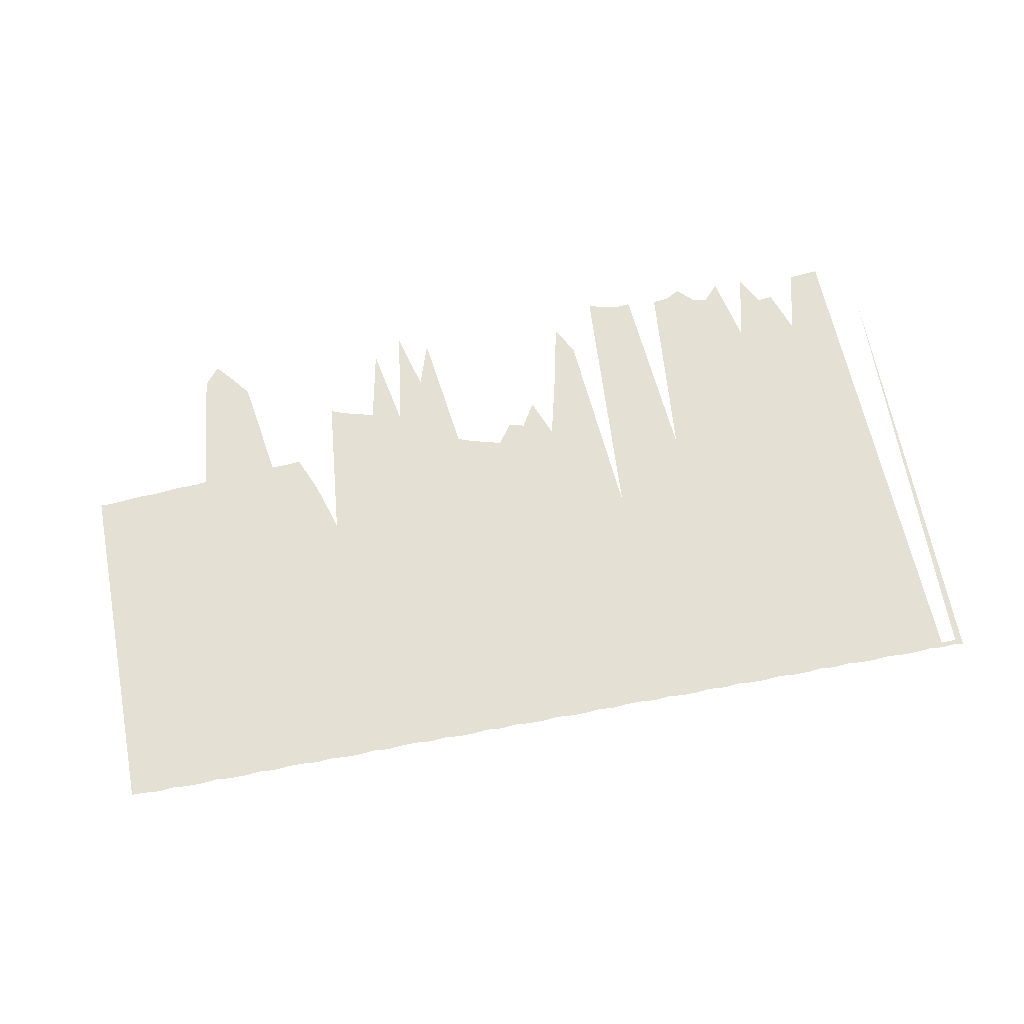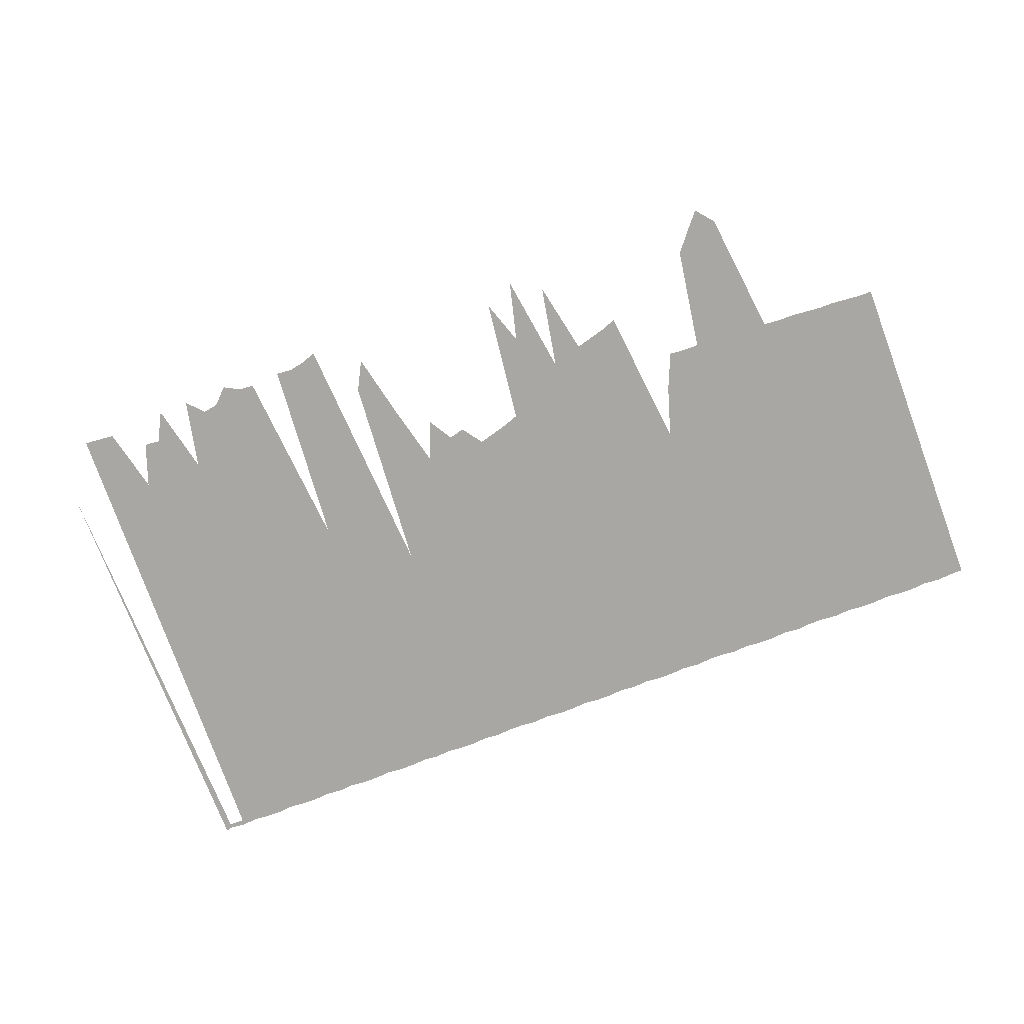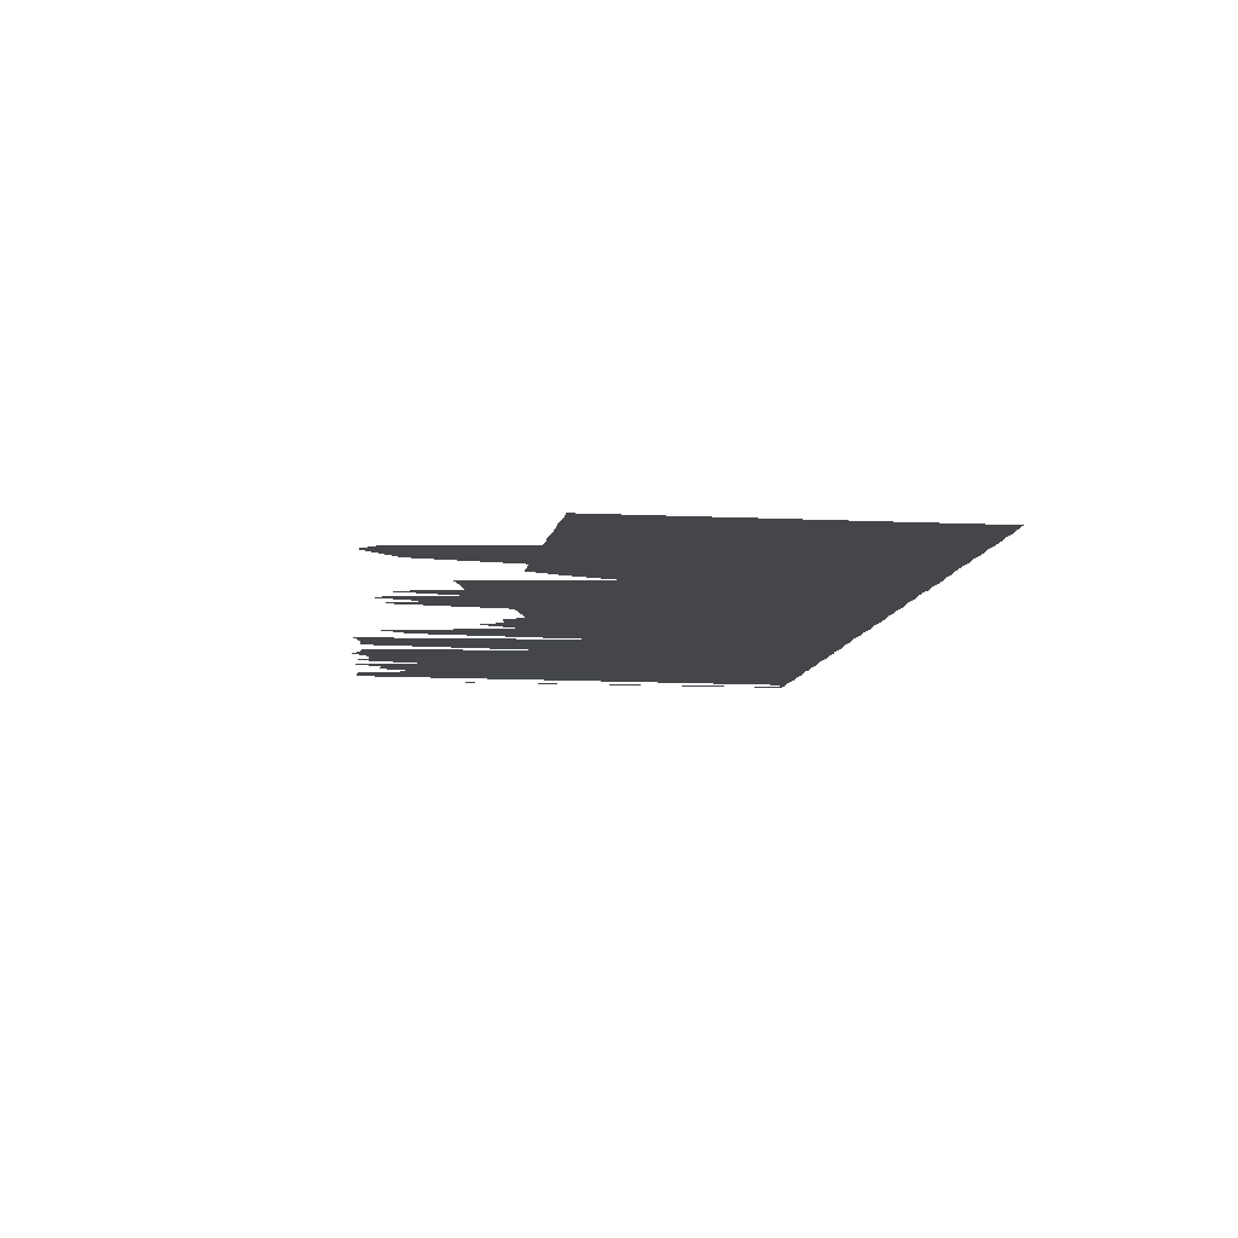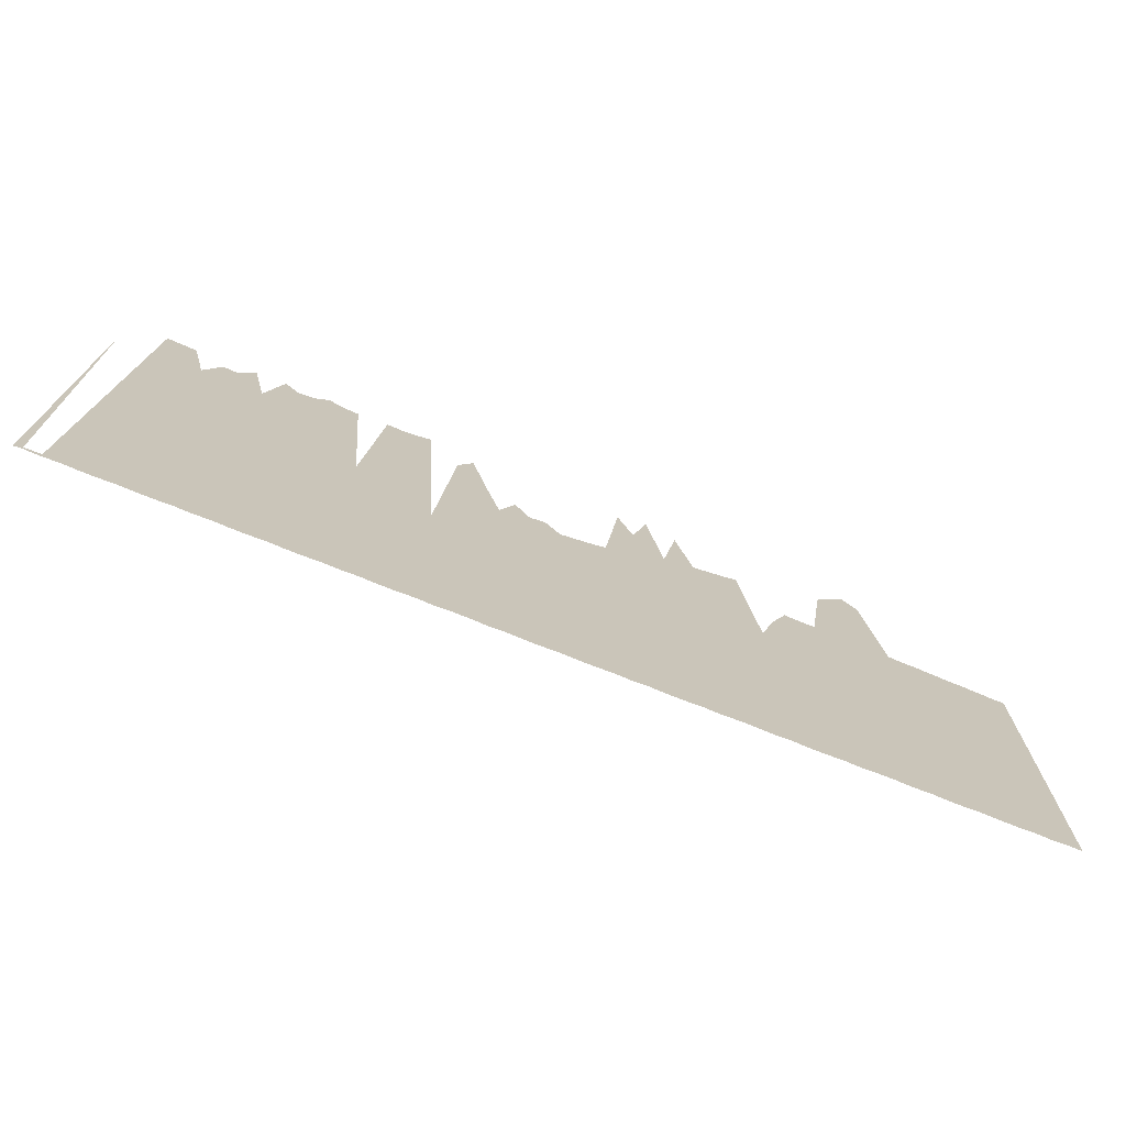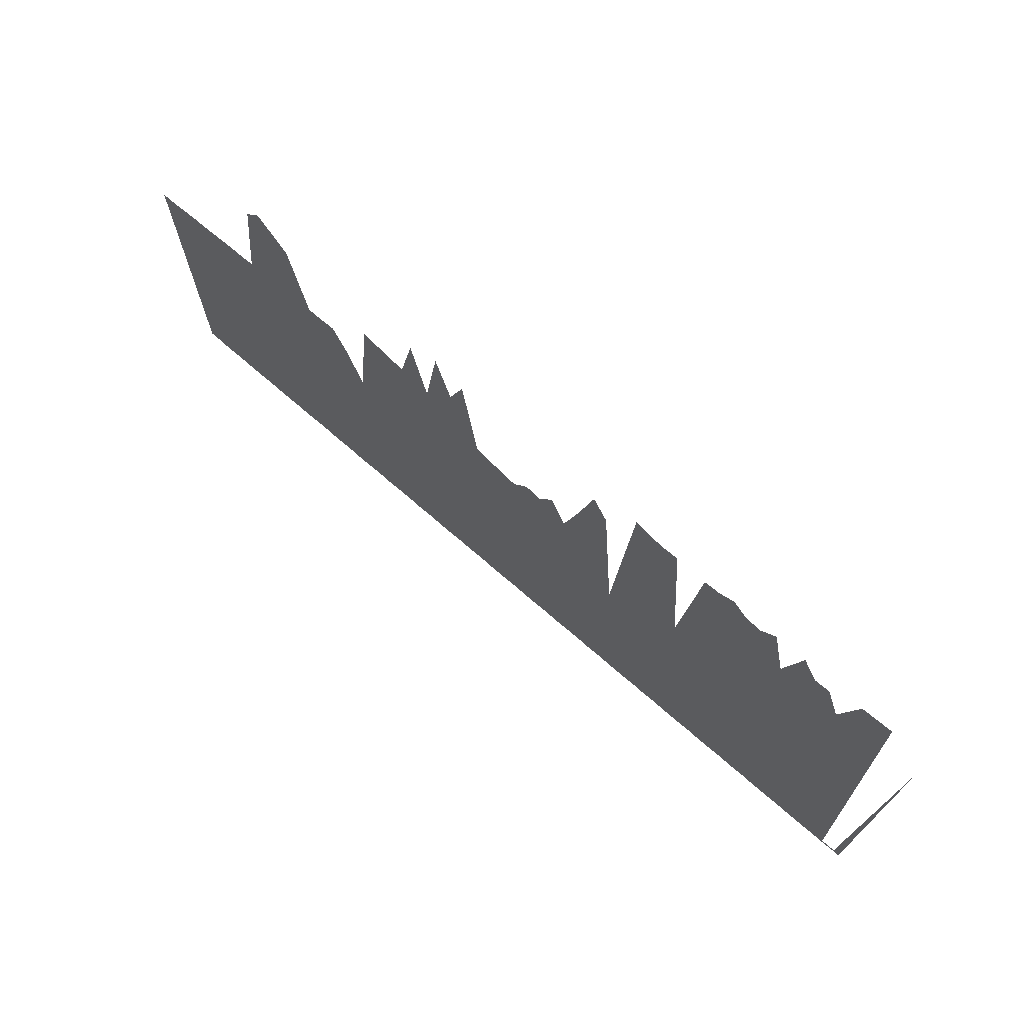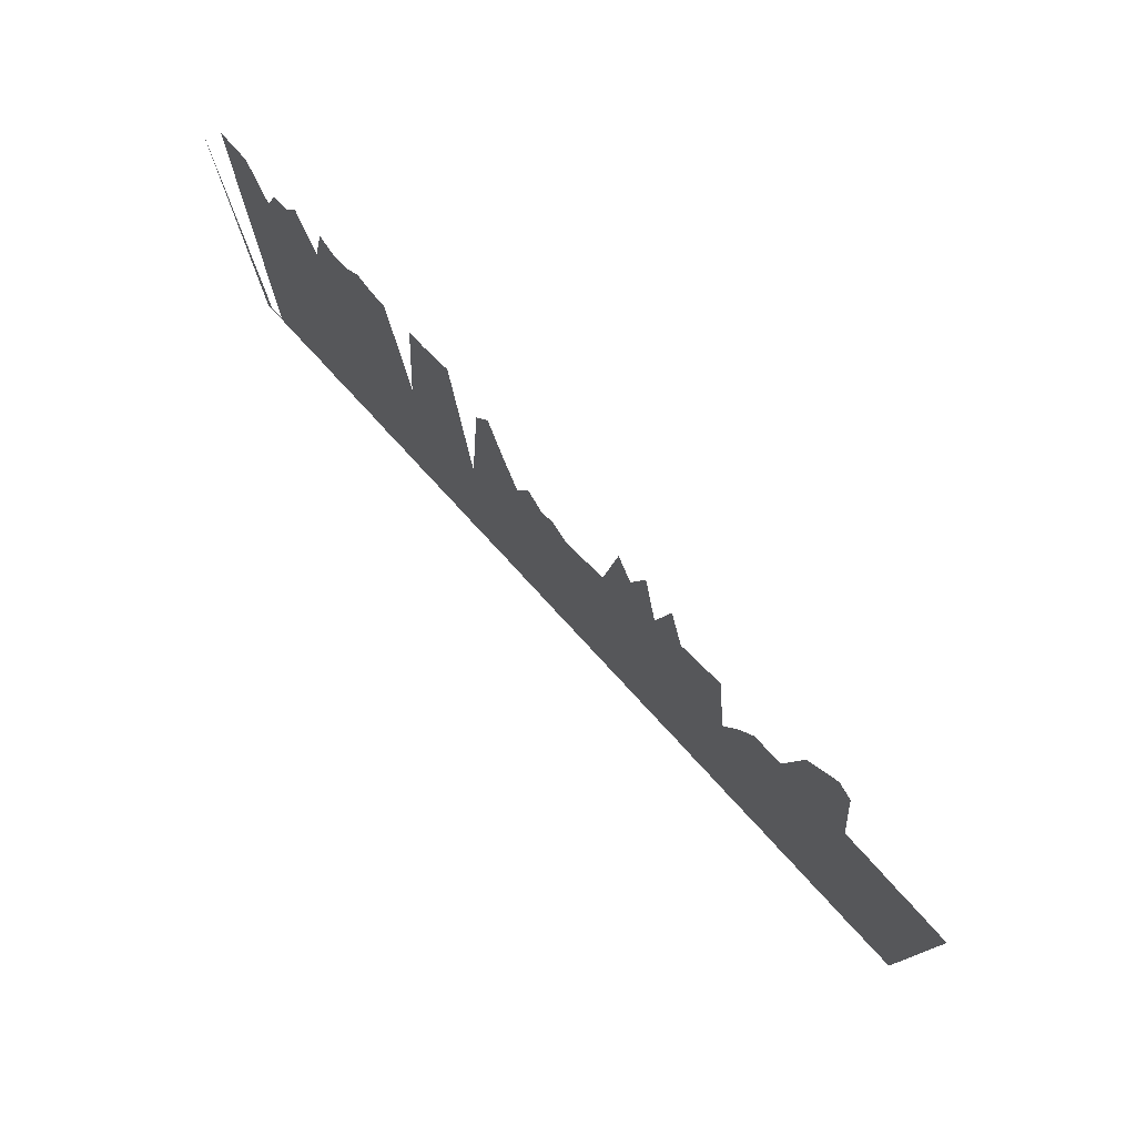
<metadata>
{"format":"obj","ext":"obj","renderer":"f3d","projection":"perspective","resolution":1024,"background":"white","views":[{"elev":66.1,"azim":-10.8,"up":"+Z"},{"elev":-74.8,"azim":-159.3,"up":"+Z"},{"elev":-9.5,"azim":-97.1,"up":"+Z"},{"elev":-73.0,"azim":158.1,"up":"+Y"},{"elev":71.4,"azim":41.0,"up":"+Y"},{"elev":76.9,"azim":-132.6,"up":"+Y"}]}
</metadata>
<code>
v 2 -4 0
v 2 240 0
v 11 -4 0
v 11 240 0
v 22 -5 0
v 22 241 0
v 33 -4 0
v 33 242 0
v 44 -5 0
v 44 242 0
v 55 -5 0
v 55 243 0
v 66 -4 0
v 66 244 0
v 77 -5 0
v 77 244 0
v 88 -5 0
v 88 245 0
v 99 -4 0
v 99 335 0
v 110 -5 0
v 110 348 0
v 121 -4 0
v 121 335 0
v 132 -4 0
v 132 321 0
v 143 -5 0
v 143 248 0
v 154 -4 0
v 154 248 0
v 165 -5 0
v 165 249 0
v 176 -5 0
v 176 223 0
v 187 -4 0
v 187 187 0
v 198 -5 0
v 198 290 0
v 209 -4 0
v 209 286 0
v 220 -4 0
v 220 283 0
v 231 -5 0
v 231 280 0
v 242 -4 0
v 242 333 0
v 253 -5 0
v 253 273 0
v 264 -5 0
v 264 346 0
v 275 -4 0
v 275 303 0
v 286 -5 0
v 286 335 0
v 297 -4 0
v 297 245 0
v 308 -5 0
v 308 241 0
v 319 -5 0
v 319 238 0
v 330 -4 0
v 330 235 0
v 341 -5 0
v 341 250 0
v 352 -5 0
v 352 247 0
v 363 -4 0
v 363 265 0
v 374 -5 0
v 374 237 0
v 385 -4 0
v 385 281 0
v 396 -4 0
v 396 330 0
v 407 -5 0
v 407 309 0
v 418 -4 0
v 418 166 0
v 429 -5 0
v 429 349 0
v 440 -5 0
v 440 345 0
v 451 -4 0
v 451 343 0
v 462 -5 0
v 462 344 0
v 473 -4 0
v 473 209 0
v 484 -5 0
v 484 342 0
v 495 -5 0
v 495 343 0
v 506 -4 0
v 506 349 0
v 517 -5 0
v 517 338 0
v 528 -5 0
v 528 336 0
v 539 -4 0
v 539 348 0
v 550 -5 0
v 550 298 0
v 561 -4 0
v 561 348 0
v 572 -5 0
v 572 327 0
v 583 -5 0
v 583 328 0
v 594 -4 0
v 594 297 0
v 605 -5 0
v 605 344 0
v 616 -5 0
v 616 345 0
v 627 -4 0
v 627 346 0
v 638 -5 0
v 638 -1 0
v 649 -4 0
v 649 -1 0
v 654 -5 0
v 654 307 0
f 1 2 3
f 2 3 4
f 3 4 5
f 4 5 6
f 5 6 7
f 6 7 8
f 7 8 9
f 8 9 10
f 9 10 11
f 10 11 12
f 11 12 13
f 12 13 14
f 13 14 15
f 14 15 16
f 15 16 17
f 16 17 18
f 17 18 19
f 18 19 20
f 19 20 21
f 20 21 22
f 21 22 23
f 22 23 24
f 23 24 25
f 24 25 26
f 25 26 27
f 26 27 28
f 27 28 29
f 28 29 30
f 29 30 31
f 30 31 32
f 31 32 33
f 32 33 34
f 33 34 35
f 34 35 36
f 35 36 37
f 36 37 38
f 37 38 39
f 38 39 40
f 39 40 41
f 40 41 42
f 41 42 43
f 42 43 44
f 43 44 45
f 44 45 46
f 45 46 47
f 46 47 48
f 47 48 49
f 48 49 50
f 49 50 51
f 50 51 52
f 51 52 53
f 52 53 54
f 53 54 55
f 54 55 56
f 55 56 57
f 56 57 58
f 57 58 59
f 58 59 60
f 59 60 61
f 60 61 62
f 61 62 63
f 62 63 64
f 63 64 65
f 64 65 66
f 65 66 67
f 66 67 68
f 67 68 69
f 68 69 70
f 69 70 71
f 70 71 72
f 71 72 73
f 72 73 74
f 73 74 75
f 74 75 76
f 75 76 77
f 76 77 78
f 77 78 79
f 78 79 80
f 79 80 81
f 80 81 82
f 81 82 83
f 82 83 84
f 83 84 85
f 84 85 86
f 85 86 87
f 86 87 88
f 87 88 89
f 88 89 90
f 89 90 91
f 90 91 92
f 91 92 93
f 92 93 94
f 93 94 95
f 94 95 96
f 95 96 97
f 96 97 98
f 97 98 99
f 98 99 100
f 99 100 101
f 100 101 102
f 101 102 103
f 102 103 104
f 103 104 105
f 104 105 106
f 105 106 107
f 106 107 108
f 107 108 109
f 108 109 110
f 109 110 111
f 110 111 112
f 111 112 113
f 112 113 114
f 113 114 115
f 114 115 116
f 115 116 117
f 116 117 118
f 117 118 119
f 118 119 120
f 119 120 121
f 120 121 122

</code>
